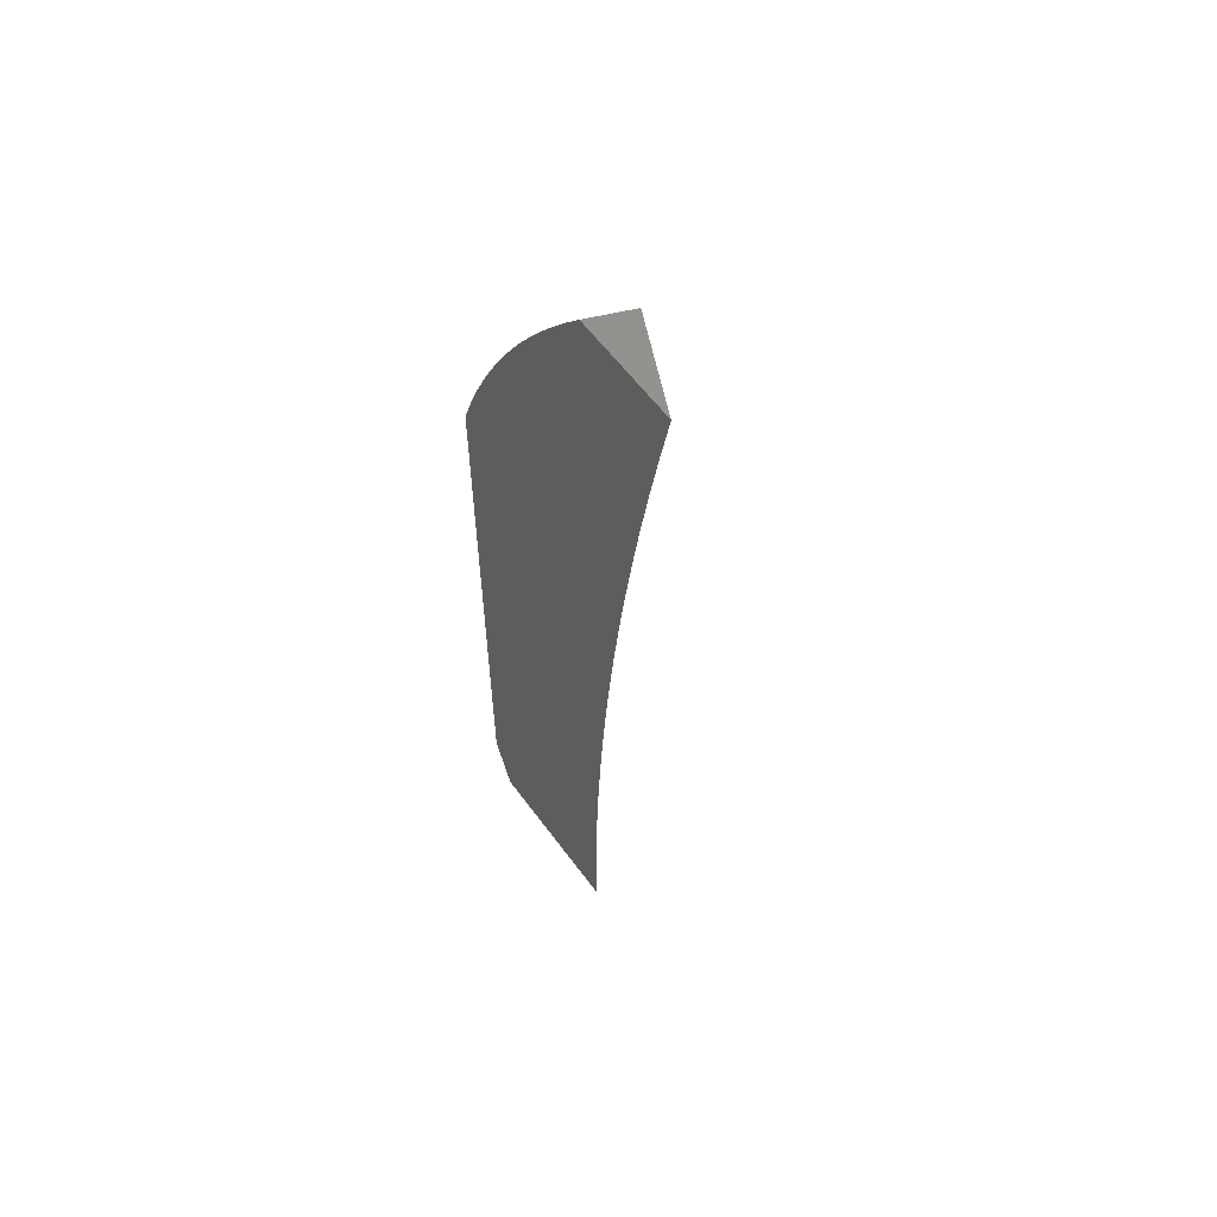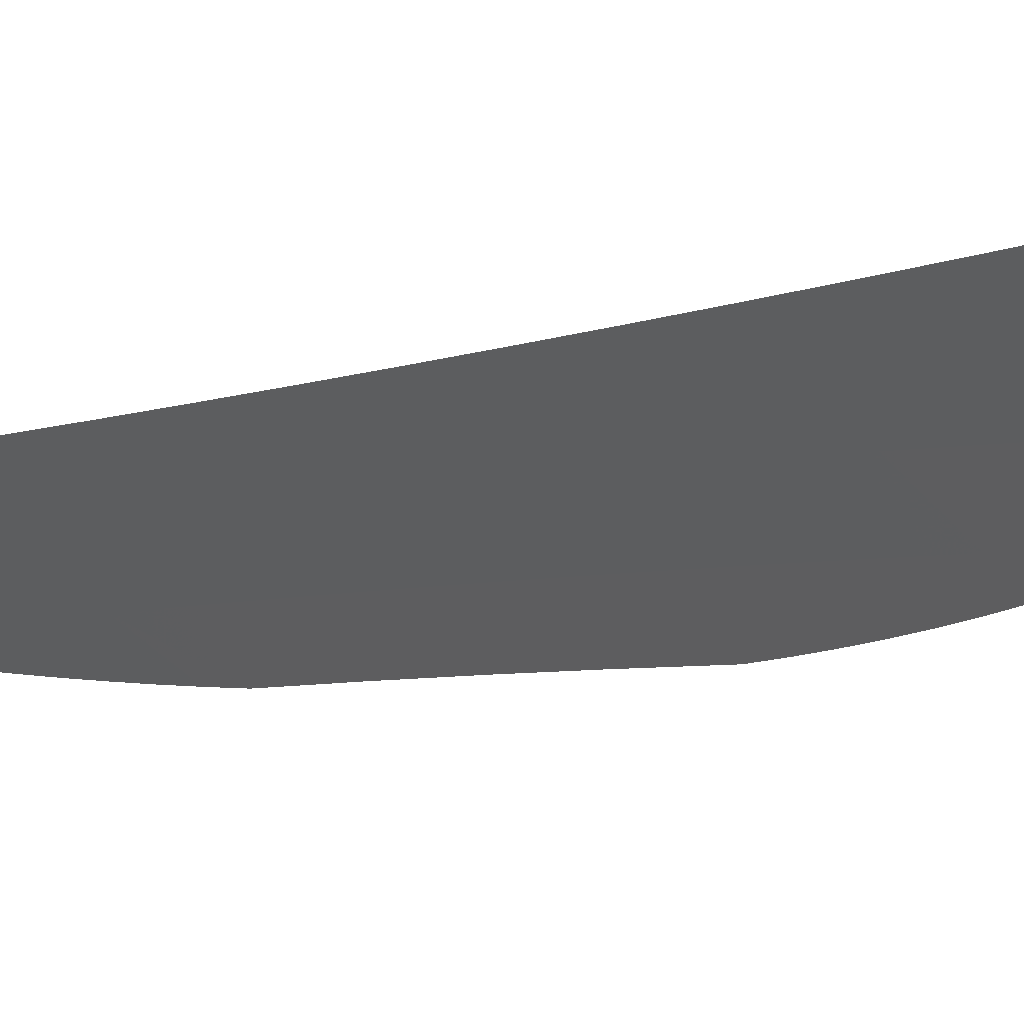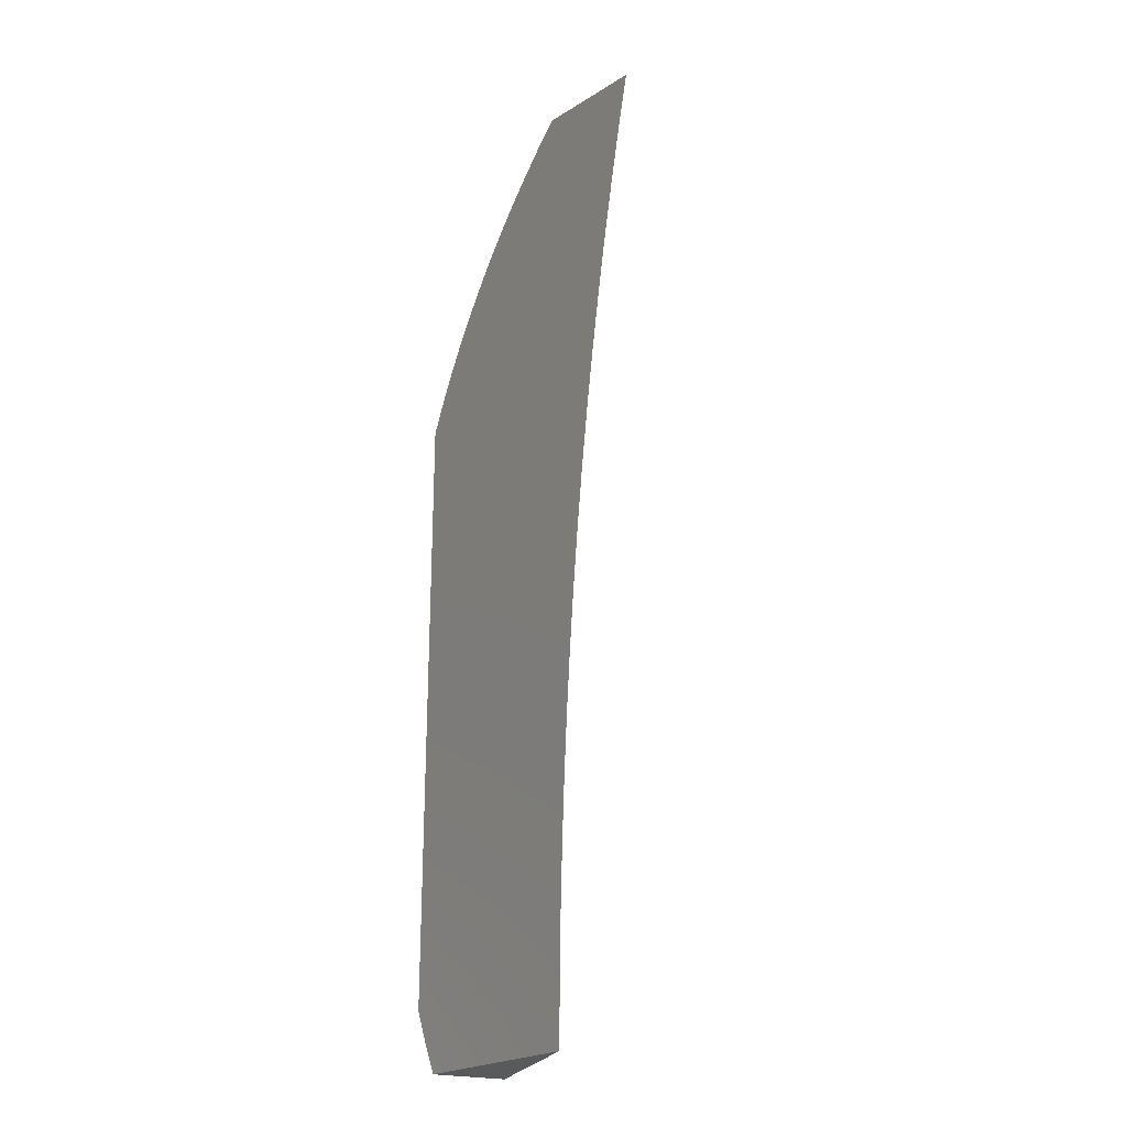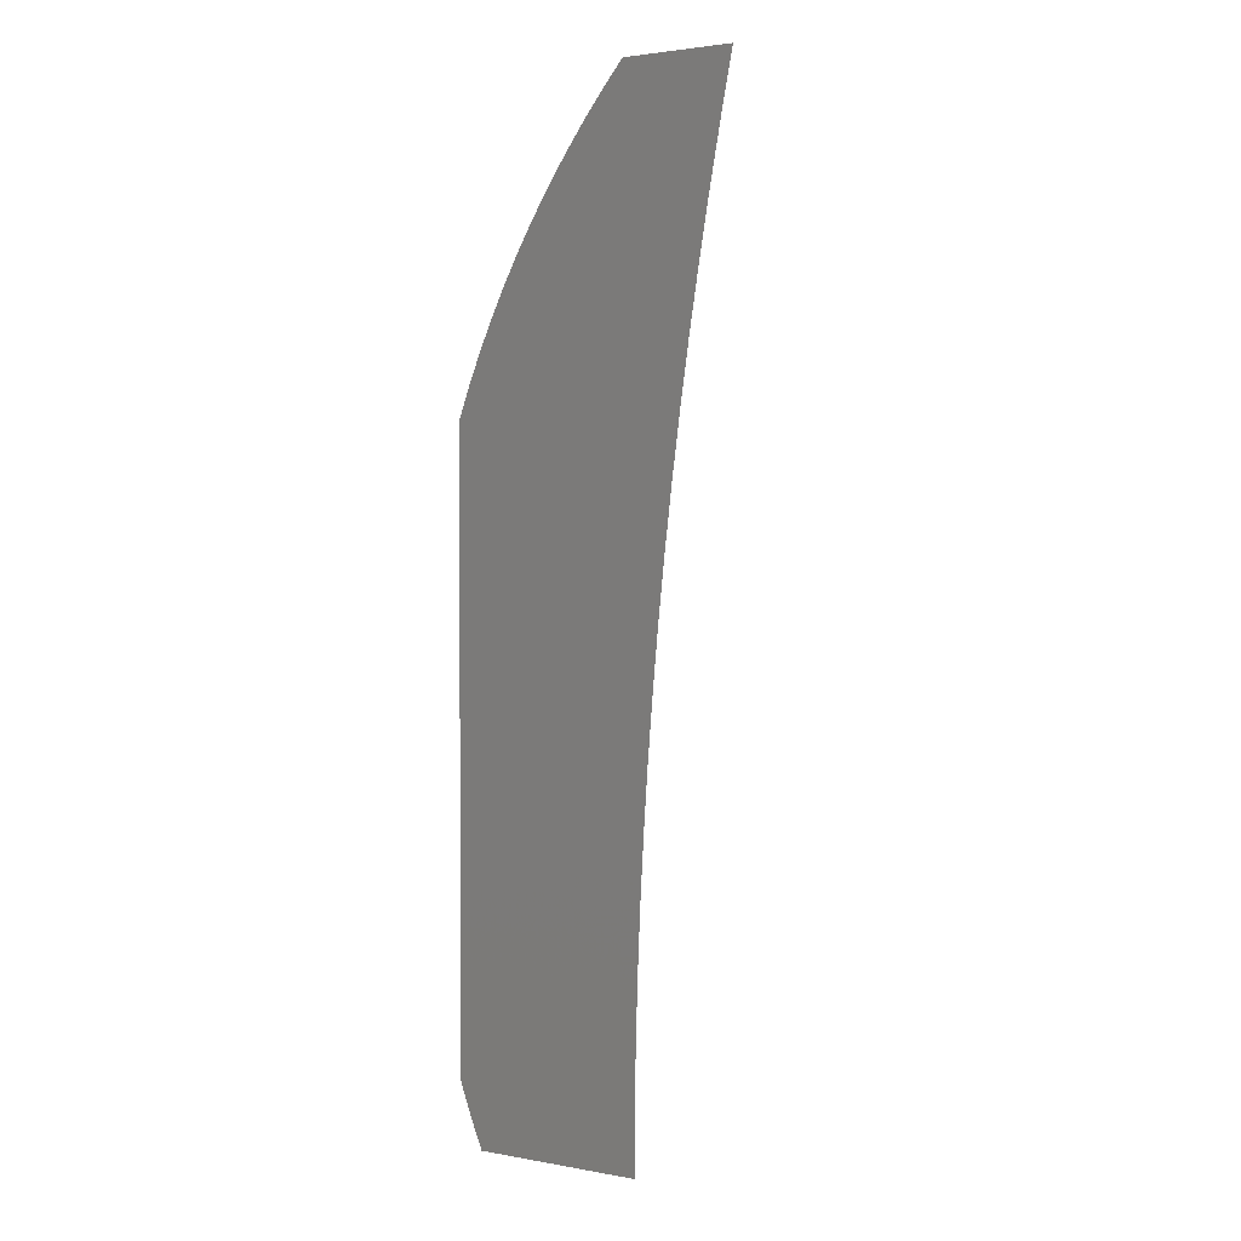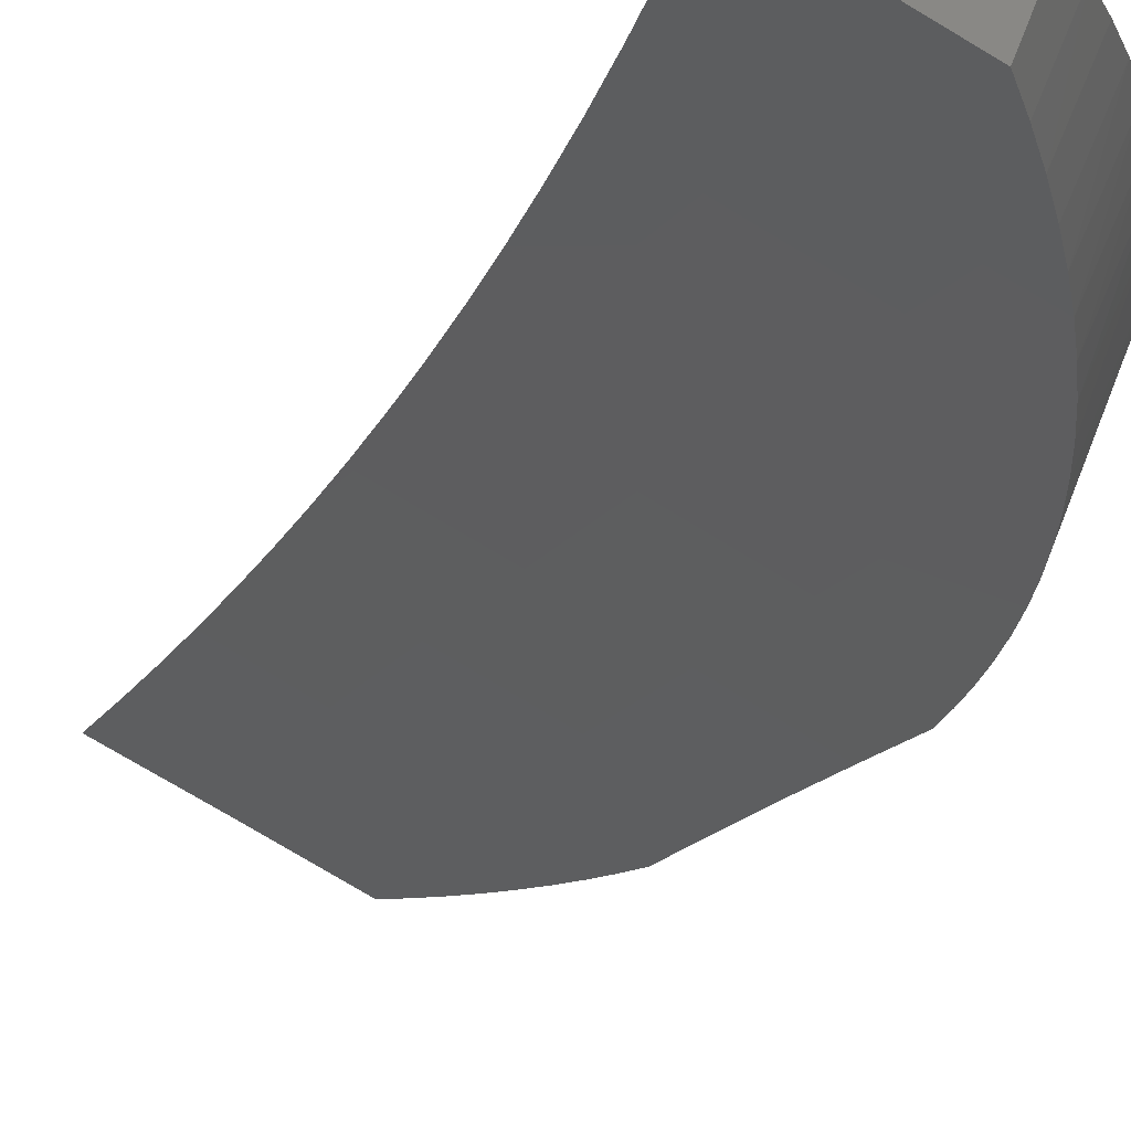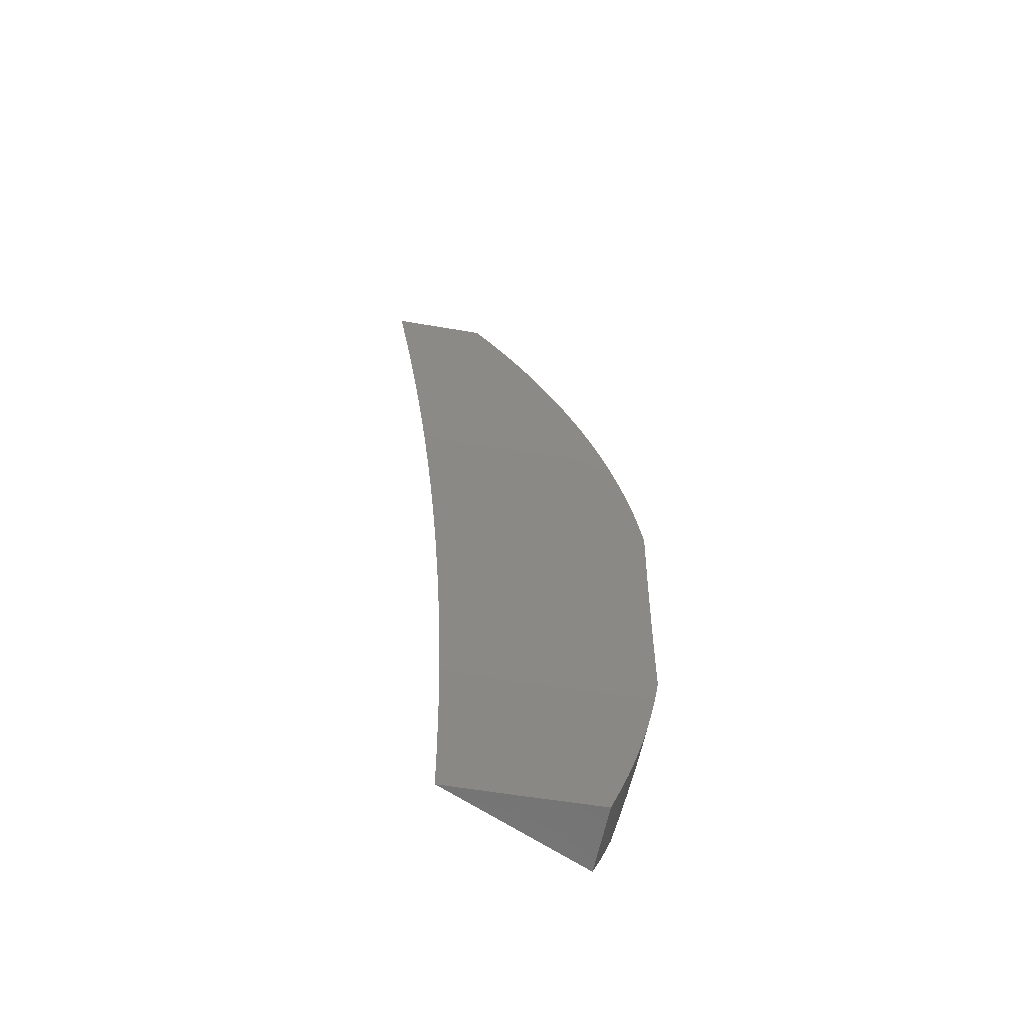
<metadata>
{"format":"stl","ext":"stl","renderer":"f3d","projection":"perspective","resolution":1024,"background":"white","views":[{"elev":58.8,"azim":-126.0,"up":"+Z"},{"elev":-8.1,"azim":-49.5,"up":"+Y"},{"elev":-23.9,"azim":-134.6,"up":"+Z"},{"elev":2.6,"azim":-148.0,"up":"+Z"},{"elev":-16.1,"azim":-20.6,"up":"+Y"},{"elev":-63.5,"azim":-34.2,"up":"+Z"}]}
</metadata>
<code>
# stl→obj: 114 verts, 224 faces
v 4.976 10 0
v 4.985 10 0.02066
v 4.949 9.934 5.174e-15
v 4.958 9.93 0.026
v 4.993 10 0.0415
v 4.966 9.926 0.05226
v 5 10 0.06252
v 4.973 9.922 0.07877
v 5 9.985 0.08111
v 5 9.971 0.09981
v 4.98 9.919 0.1055
v 5 9.958 0.1186
v 4.986 9.915 0.1324
v 5 9.946 0.1375
v 5 9.935 0.1566
v 4.991 9.912 0.1595
v 5 9.925 0.1757
v 4.996 9.91 0.1868
v 5 9.916 0.1949
v 5 9.907 0.2141
v 4.82 9.951 0.9761
v 4.803 9.957 1
v 4.781 9.973 0.9367
v 4.709 10 1
v 4.721 10 0.9383
v 4.732 10 0.8764
v 4.783 9.977 0.8734
v 4.852 9.945 0.8734
v 4.785 9.981 0.8103
v 4.854 9.949 0.8103
v 4.786 9.985 0.7473
v 4.856 9.953 0.7473
v 4.788 9.988 0.6844
v 4.857 9.956 0.6844
v 4.789 9.991 0.6216
v 4.859 9.959 0.6216
v 4.791 9.994 0.5589
v 4.86 9.962 0.5589
v 4.792 9.996 0.4963
v 4.861 9.964 0.4963
v 4.793 9.998 0.4338
v 4.862 9.966 0.4338
v 4.794 10 0.3771
v 4.863 9.968 0.3715
v 4.798 10 0.3143
v 4.864 9.97 0.3092
v 4.802 10 0.2515
v 4.865 9.971 0.2471
v 4.804 10 0.1887
v 4.865 9.972 0.1852
v 4.806 10 0.1258
v 4.866 9.973 0.1233
v 4.807 10 0.06289
v 4.866 9.973 0.06159
v 4.808 10 0
v 4.879 9.967 2.587e-15
v 4.742 10 0.8143
v 4.752 10 0.7522
v 4.761 10 0.6899
v 4.769 10 0.6276
v 4.776 10 0.5651
v 4.783 10 0.5025
v 4.789 10 0.4398
v 4.935 9.94 0.06159
v 4.935 9.94 0.1233
v 4.935 9.939 0.1852
v 4.934 9.938 0.2471
v 5 9.906 0.2872
v 4.934 9.937 0.3092
v 5 9.904 0.3602
v 4.933 9.935 0.3715
v 5 9.901 0.4332
v 4.932 9.933 0.4338
v 4.931 9.931 0.4963
v 5 9.898 0.5062
v 4.93 9.929 0.5589
v 4.991 9.899 0.5641
v 4.978 9.902 0.6231
v 4.985 9.901 0.5937
v 4.996 9.898 0.5352
v 4.928 9.926 0.6216
v 4.971 9.904 0.6523
v 4.927 9.923 0.6844
v 4.962 9.906 0.6813
v 4.953 9.909 0.7099
v 4.943 9.912 0.7383
v 4.925 9.92 0.7473
v 4.933 9.915 0.7663
v 4.921 9.918 0.794
v 4.909 9.922 0.8214
v 4.896 9.926 0.8483
v 4.882 9.931 0.8748
v 4.868 9.935 0.9009
v 4.853 9.94 0.9265
v 4.837 9.946 0.9516
v 4.82 10 1
v 4.841 10 0.9744
v 4.862 10 0.948
v 4.881 10 0.9209
v 4.899 10 0.8932
v 4.917 10 0.8649
v 4.933 10 0.8359
v 4.949 10 0.8064
v 4.963 10 0.7764
v 4.976 10 0.7459
v 4.989 10 0.7149
v 5 10 0.6835
v 5 9.983 0.6619
v 5 9.967 0.64
v 5 9.952 0.618
v 5 9.939 0.5959
v 5 9.927 0.5736
v 5 9.916 0.5513
v 5 9.906 0.5288
f 1 2 3
f 3 2 4
f 4 2 5
f 4 5 6
f 6 5 7
f 6 7 8
f 8 7 9
f 8 9 10
f 8 10 11
f 11 10 12
f 11 12 13
f 13 12 14
f 13 14 15
f 13 15 16
f 16 15 17
f 16 17 18
f 18 17 19
f 18 19 20
f 21 22 23
f 23 22 24
f 23 24 25
f 25 26 23
f 23 26 27
f 23 27 28
f 28 27 29
f 28 29 30
f 30 29 31
f 30 31 32
f 32 31 33
f 32 33 34
f 34 33 35
f 34 35 36
f 36 35 37
f 36 37 38
f 38 37 39
f 38 39 40
f 40 39 41
f 40 41 42
f 42 41 43
f 42 43 44
f 44 43 45
f 44 45 46
f 46 45 47
f 46 47 48
f 48 47 49
f 48 49 50
f 50 49 51
f 50 51 52
f 52 51 53
f 52 53 54
f 54 53 55
f 54 55 56
f 26 57 27
f 27 57 29
f 57 58 29
f 29 58 31
f 58 59 31
f 31 59 33
f 59 60 33
f 33 60 35
f 60 61 35
f 35 61 37
f 61 62 37
f 37 62 39
f 62 63 39
f 39 63 41
f 63 43 41
f 54 56 64
f 64 56 3
f 64 3 4
f 4 6 64
f 64 6 8
f 64 8 65
f 65 8 11
f 65 11 13
f 16 18 13
f 13 18 66
f 13 66 65
f 65 66 52
f 65 52 54
f 18 20 66
f 66 20 67
f 66 67 50
f 50 67 48
f 20 68 67
f 67 68 69
f 67 69 48
f 48 69 46
f 68 70 69
f 69 70 71
f 69 71 46
f 46 71 44
f 70 72 71
f 71 72 73
f 71 73 44
f 44 73 42
f 73 72 74
f 74 72 75
f 74 75 76
f 76 75 77
f 76 77 78
f 78 77 79
f 75 80 77
f 76 78 81
f 81 78 82
f 81 82 83
f 83 82 84
f 83 84 85
f 85 86 83
f 83 86 87
f 83 87 34
f 34 87 32
f 86 88 87
f 87 88 89
f 87 89 90
f 91 30 90
f 90 30 32
f 90 32 87
f 30 91 28
f 28 91 92
f 28 92 93
f 93 94 28
f 28 94 95
f 28 95 23
f 23 95 21
f 66 50 52
f 64 65 54
f 73 74 42
f 42 74 40
f 74 76 40
f 40 76 38
f 83 34 36
f 76 81 38
f 38 81 36
f 81 83 36
f 22 21 96
f 96 21 97
f 97 21 95
f 97 95 98
f 98 95 94
f 98 94 99
f 99 94 93
f 99 93 100
f 100 93 92
f 100 92 101
f 101 92 91
f 101 91 102
f 102 91 90
f 102 90 103
f 103 90 89
f 103 89 104
f 104 89 88
f 104 88 105
f 105 88 86
f 105 86 106
f 106 86 85
f 106 85 107
f 107 85 84
f 107 84 108
f 108 84 82
f 108 82 109
f 109 82 78
f 109 78 110
f 110 78 79
f 110 79 111
f 111 79 112
f 112 79 77
f 112 77 113
f 113 77 80
f 113 80 114
f 114 80 75
f 24 22 96
f 7 107 9
f 9 107 108
f 9 108 10
f 10 108 109
f 10 109 12
f 12 109 110
f 12 110 14
f 14 110 111
f 14 111 15
f 15 111 112
f 15 112 17
f 17 112 70
f 17 70 68
f 112 113 70
f 70 113 72
f 72 113 114
f 72 114 75
f 20 19 68
f 68 19 17
f 3 56 1
f 1 56 55
f 55 53 1
f 1 53 51
f 1 51 49
f 49 47 1
f 1 47 2
f 2 47 5
f 5 47 45
f 5 45 107
f 107 45 106
f 106 45 105
f 105 45 104
f 104 45 43
f 104 43 103
f 103 43 63
f 103 63 102
f 102 63 101
f 101 63 62
f 101 62 100
f 100 62 61
f 100 61 99
f 99 61 60
f 99 60 98
f 98 60 97
f 97 60 59
f 97 59 96
f 96 59 58
f 96 58 57
f 57 26 96
f 96 26 25
f 96 25 24
f 107 7 5

</code>
